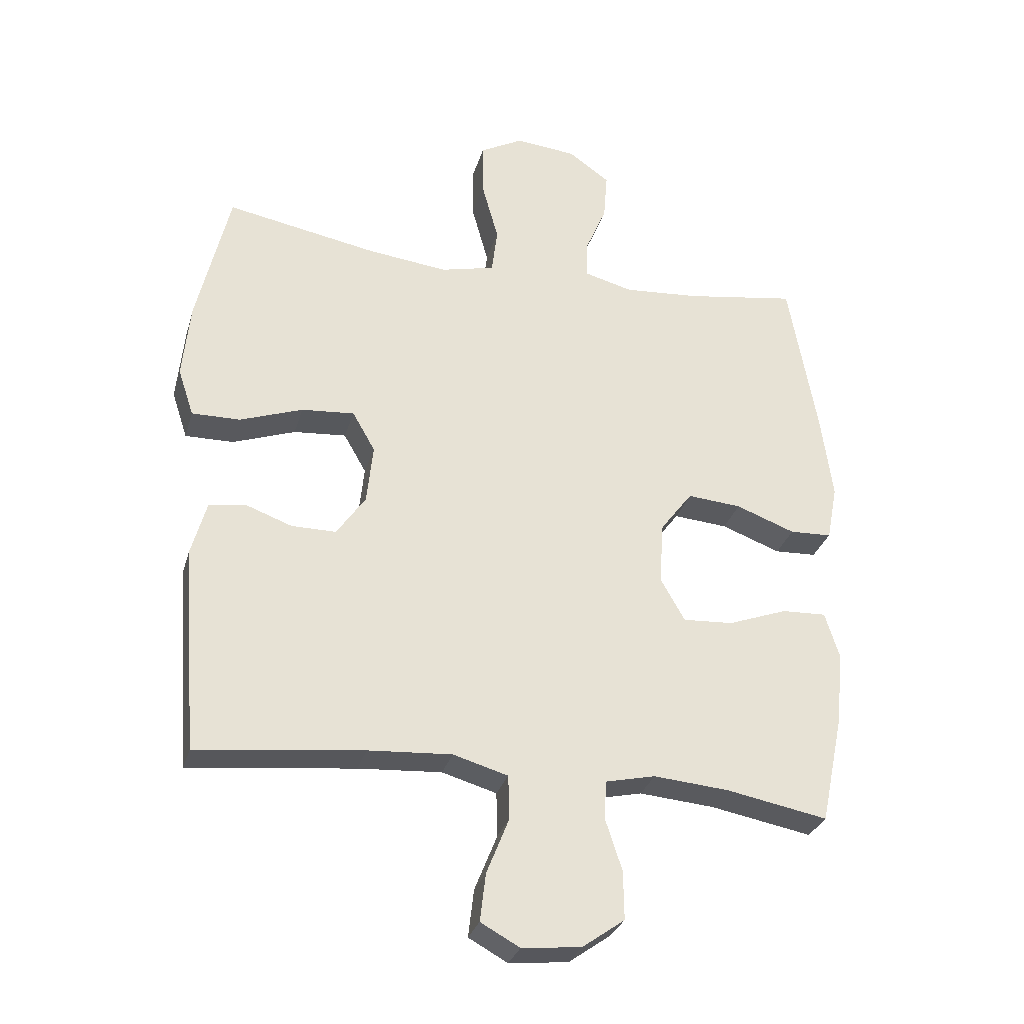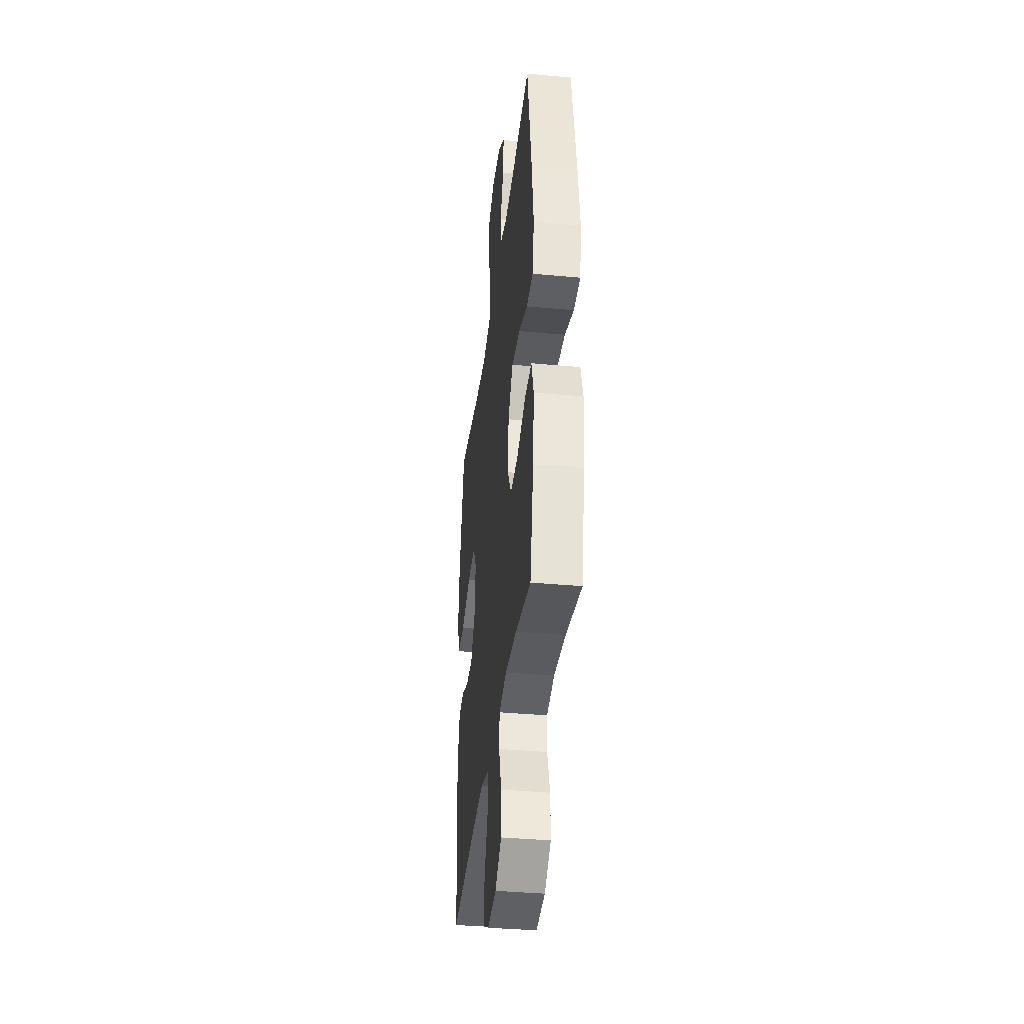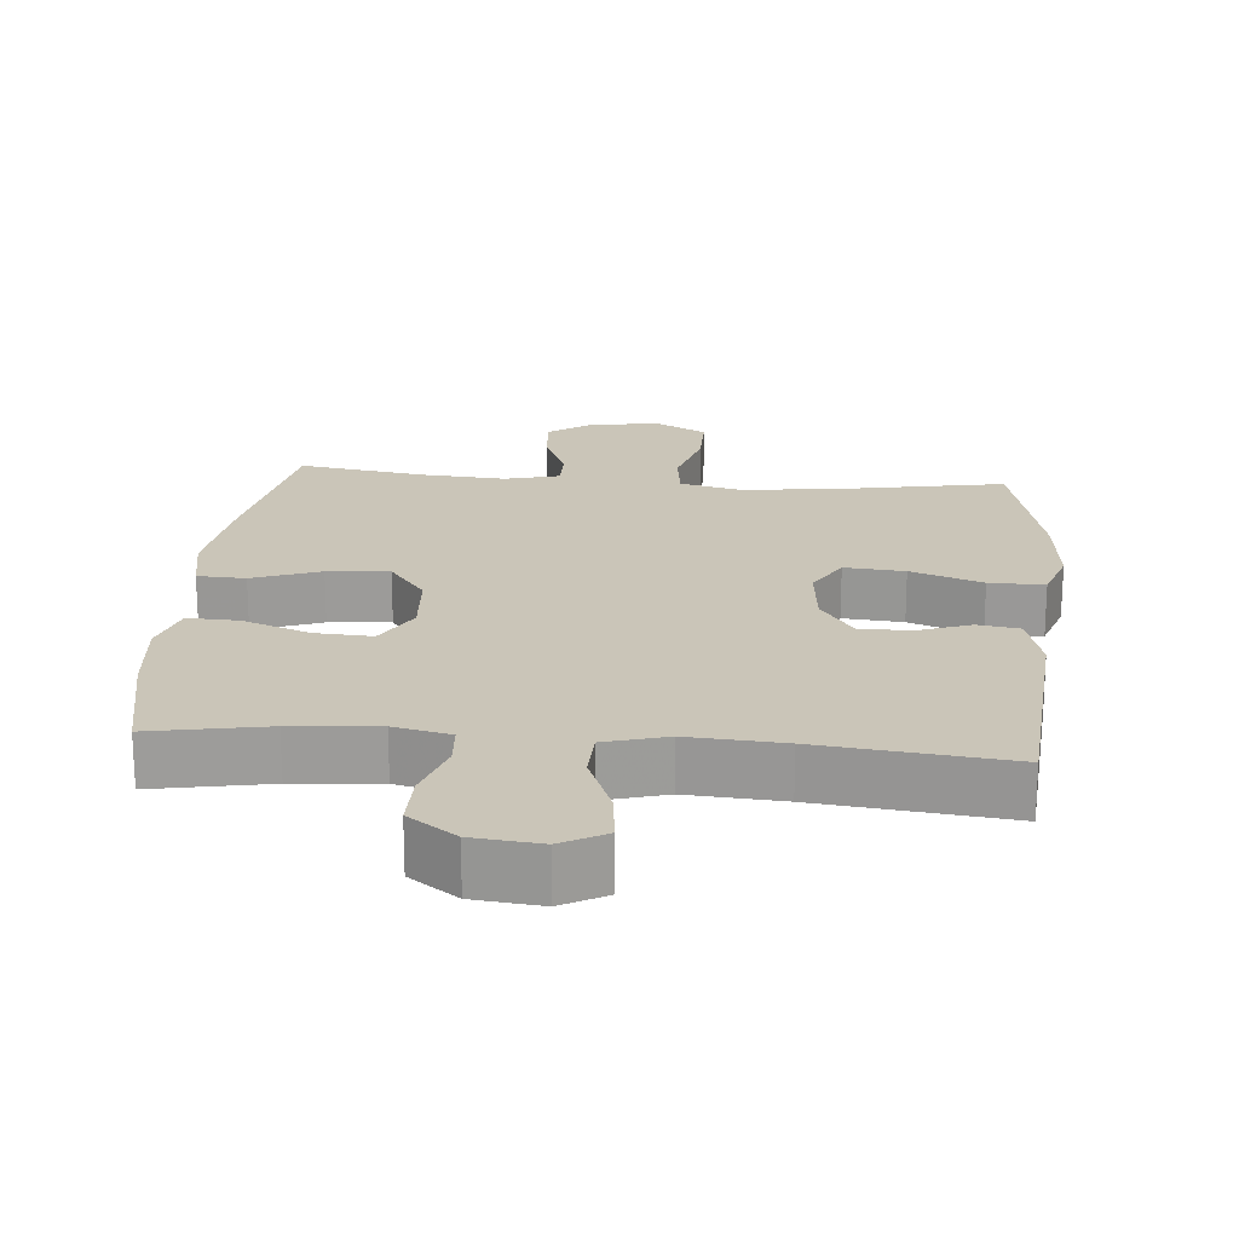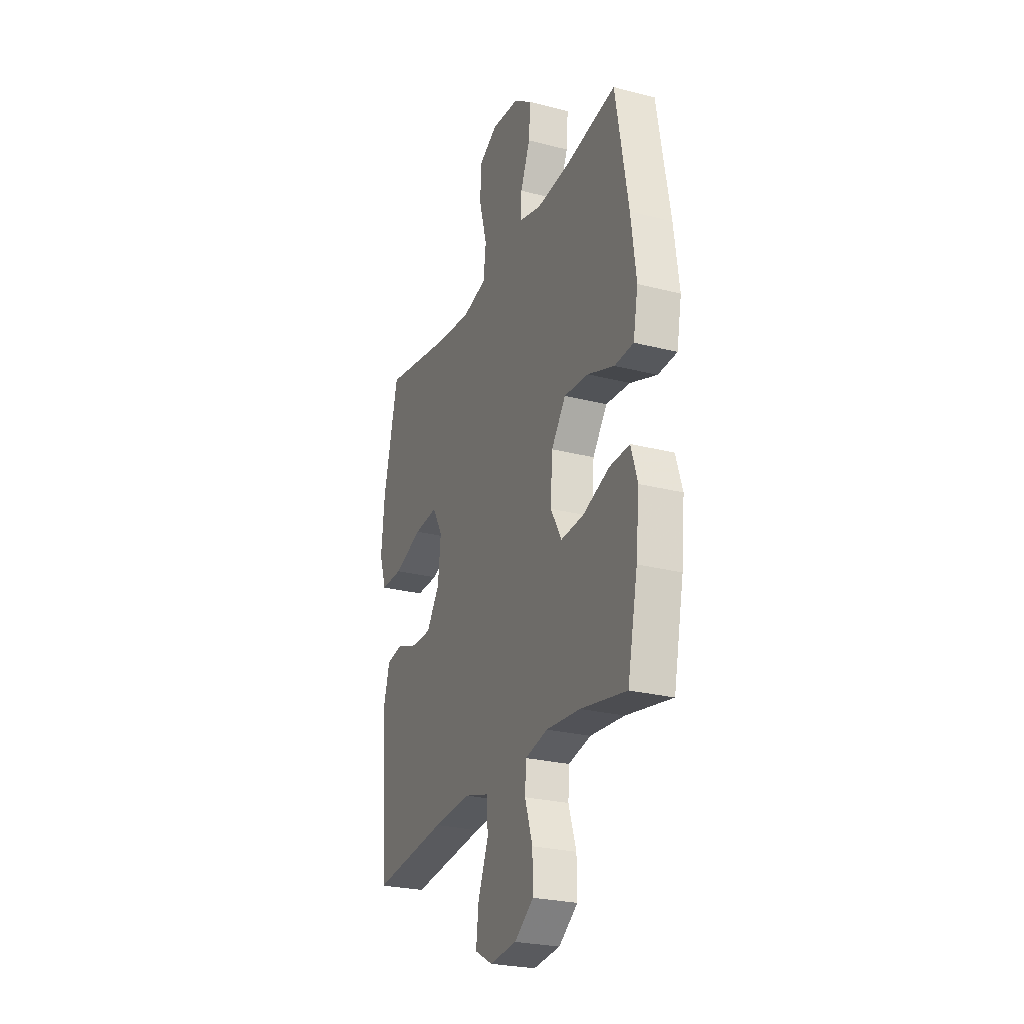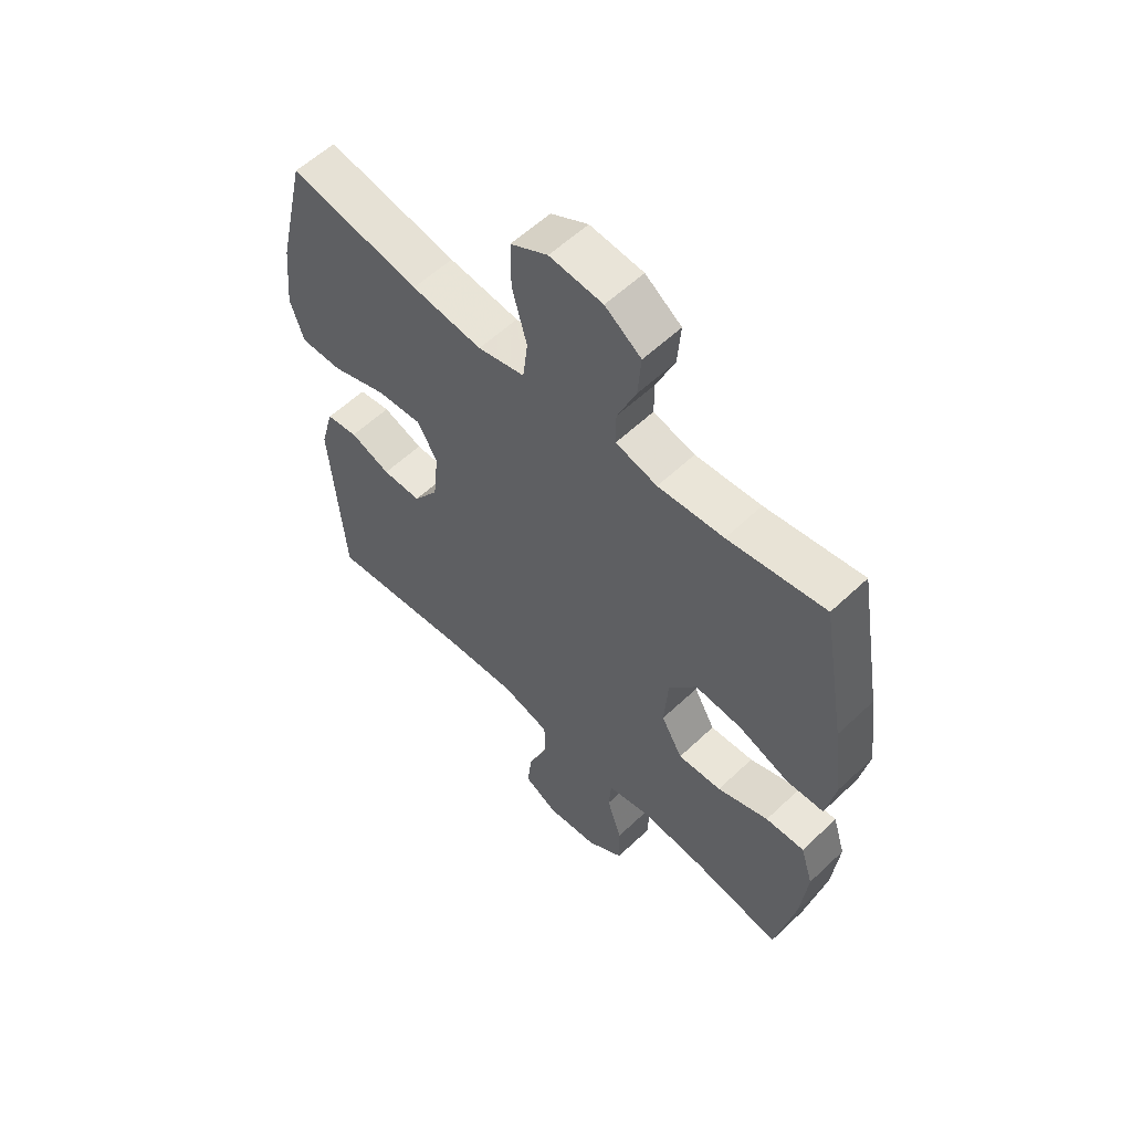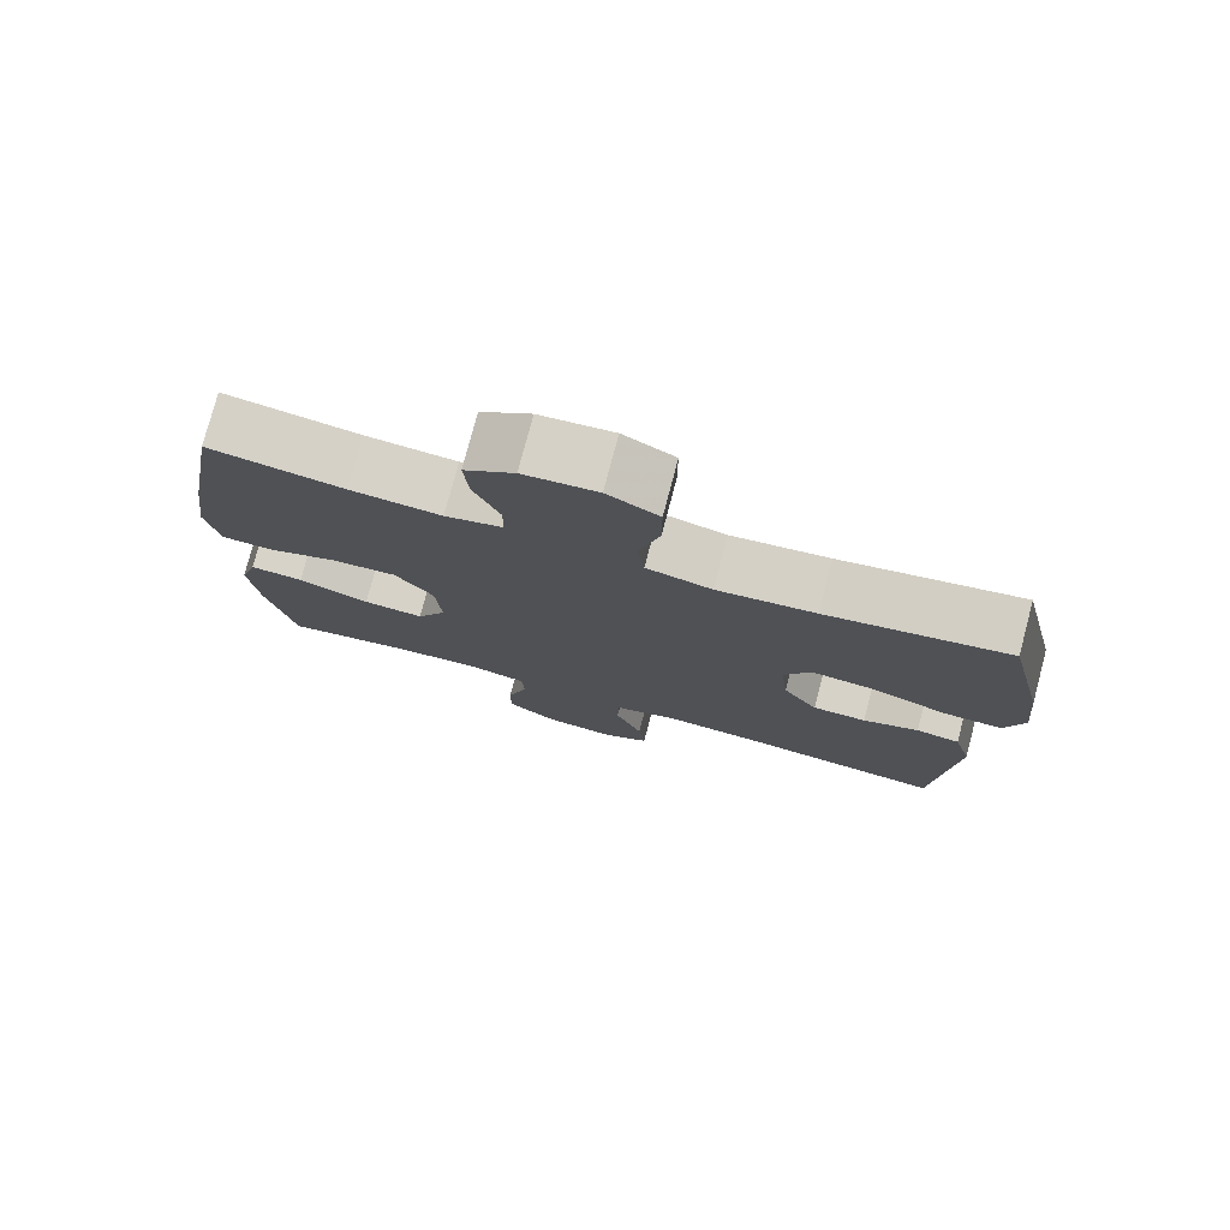
<metadata>
{"format":"obj","ext":"obj","renderer":"f3d","projection":"perspective","resolution":1024,"background":"white","views":[{"elev":-30.2,"azim":-15.3,"up":"+Z"},{"elev":-37.3,"azim":83.2,"up":"+Z"},{"elev":20.3,"azim":-175.0,"up":"+Y"},{"elev":-25.9,"azim":67.7,"up":"+Z"},{"elev":57.8,"azim":45.6,"up":"+Z"},{"elev":77.4,"azim":-165.2,"up":"+Z"}]}
</metadata>
<code>
v 0.5 0.07 -0.5
v 0.339 0.07 -0.47
v 0.219 0.07 -0.46
v 0.14 0.07 -0.478
v 0.136 0.07 -0.538
v 0.163 0.07 -0.621
v 0.164 0.07 -0.698
v 0.097 0.07 -0.746
v 0.003 0.07 -0.756
v -0.059 0.07 -0.722
v -0.05 0.07 -0.646
v -0.014 0.07 -0.556
v -0.016 0.07 -0.486
v -0.103 0.07 -0.461
v -0.236 0.07 -0.47
v -0.5 0.07 -0.5
v -0.525 0.07 -0.171
v -0.501 0.07 -0.084
v -0.443 0.07 -0.075
v -0.369 0.07 -0.102
v -0.298 0.07 -0.102
v -0.252 0.07 -0.035
v -0.242 0.07 0.06
v -0.278 0.07 0.123
v -0.362 0.07 0.116
v -0.462 0.07 0.08
v -0.539 0.07 0.079
v -0.564 0.07 0.155
v -0.552 0.07 0.277
v -0.5 0.07 0.5
v -0.261 0.07 0.456
v -0.132 0.07 0.441
v -0.046 0.07 0.462
v -0.037 0.07 0.536
v -0.064 0.07 0.634
v -0.064 0.07 0.718
v 0.004 0.07 0.755
v 0.101 0.07 0.746
v 0.167 0.07 0.699
v 0.161 0.07 0.623
v 0.127 0.07 0.542
v 0.127 0.07 0.483
v 0.203 0.07 0.463
v 0.323 0.07 0.472
v 0.5 0.07 0.5
v 0.545 0.07 0.243
v 0.563 0.07 0.107
v 0.546 0.07 0.018
v 0.479 0.07 0.015
v 0.385 0.07 0.05
v 0.299 0.07 0.057
v 0.248 0.07 -0.011
v 0.241 0.07 -0.11
v 0.28 0.07 -0.179
v 0.36 0.07 -0.174
v 0.454 0.07 -0.139
v 0.525 0.07 -0.136
v 0.548 0.07 -0.21
v 0.536 0.07 -0.328
v 0.5 0 -0.5
v 0.339 0 -0.47
v 0.219 0 -0.46
v 0.14 0 -0.478
v 0.136 0 -0.538
v 0.163 0 -0.621
v 0.164 0 -0.698
v 0.097 0 -0.746
v 0.003 0 -0.756
v -0.059 0 -0.722
v -0.05 0 -0.646
v -0.014 0 -0.556
v -0.016 0 -0.486
v -0.103 0 -0.461
v -0.236 0 -0.47
v -0.5 0 -0.5
v -0.525 0 -0.171
v -0.501 0 -0.084
v -0.443 0 -0.075
v -0.369 0 -0.102
v -0.298 0 -0.102
v -0.252 0 -0.035
v -0.242 0 0.06
v -0.278 0 0.123
v -0.362 0 0.116
v -0.462 0 0.08
v -0.539 0 0.079
v -0.564 0 0.155
v -0.552 0 0.277
v -0.5 0 0.5
v -0.261 0 0.456
v -0.132 0 0.441
v -0.046 0 0.462
v -0.037 0 0.536
v -0.064 0 0.634
v -0.064 0 0.718
v 0.004 0 0.755
v 0.101 0 0.746
v 0.167 0 0.699
v 0.161 0 0.623
v 0.127 0 0.542
v 0.127 0 0.483
v 0.203 0 0.463
v 0.323 0 0.472
v 0.5 0 0.5
v 0.545 0 0.243
v 0.563 0 0.107
v 0.546 0 0.018
v 0.479 0 0.015
v 0.385 0 0.05
v 0.299 0 0.057
v 0.248 0 -0.011
v 0.241 0 -0.11
v 0.28 0 -0.179
v 0.36 0 -0.174
v 0.454 0 -0.139
v 0.525 0 -0.136
v 0.548 0 -0.21
v 0.536 0 -0.328
f 59 1 2
f 58 59 2
f 57 58 2
f 56 57 2
f 55 56 2
f 54 55 2 3
f 53 54 3 4
f 52 53 4
f 48 49 50
f 47 48 50
f 46 47 50
f 45 46 50
f 44 45 50
f 43 44 50 51
f 42 43 51 52
f 39 40 41
f 38 39 41
f 37 38 41
f 36 37 41
f 35 36 41
f 34 35 41
f 33 34 41 42
f 42 52 4
f 33 42 4
f 32 33 4
f 29 30 31
f 28 29 31
f 27 28 31
f 26 27 31
f 25 26 31
f 24 25 31 32
f 18 19 20
f 17 18 20
f 16 17 20
f 15 16 20
f 14 15 20 21
f 13 14 21 22
f 10 11 12
f 9 10 12
f 8 9 12
f 7 8 12
f 6 7 12
f 5 6 12
f 5 12 13
f 32 4 5
f 24 32 5
f 23 24 5
f 5 13 22 23
f 61 60 118
f 61 118 117
f 61 117 116
f 61 116 115
f 61 115 114
f 62 61 114 113
f 63 62 113 112
f 63 112 111
f 109 108 107
f 109 107 106
f 109 106 105
f 109 105 104
f 109 104 103
f 110 109 103 102
f 111 110 102 101
f 100 99 98
f 100 98 97
f 100 97 96
f 100 96 95
f 100 95 94
f 100 94 93
f 101 100 93 92
f 63 111 101
f 63 101 92
f 63 92 91
f 90 89 88
f 90 88 87
f 90 87 86
f 90 86 85
f 90 85 84
f 91 90 84 83
f 79 78 77
f 79 77 76
f 79 76 75
f 79 75 74
f 80 79 74 73
f 81 80 73 72
f 71 70 69
f 71 69 68
f 71 68 67
f 71 67 66
f 71 66 65
f 71 65 64
f 72 71 64
f 64 63 91
f 64 91 83
f 64 83 82
f 82 81 72 64
f 1 60 61 2
f 2 61 62 3
f 3 62 63 4
f 4 63 64 5
f 5 64 65 6
f 6 65 66 7
f 7 66 67 8
f 8 67 68 9
f 9 68 69 10
f 10 69 70 11
f 11 70 71 12
f 12 71 72 13
f 13 72 73 14
f 14 73 74 15
f 15 74 75 16
f 16 75 76 17
f 17 76 77 18
f 18 77 78 19
f 19 78 79 20
f 20 79 80 21
f 21 80 81 22
f 22 81 82 23
f 23 82 83 24
f 24 83 84 25
f 25 84 85 26
f 26 85 86 27
f 27 86 87 28
f 28 87 88 29
f 29 88 89 30
f 30 89 90 31
f 31 90 91 32
f 32 91 92 33
f 33 92 93 34
f 34 93 94 35
f 35 94 95 36
f 36 95 96 37
f 37 96 97 38
f 38 97 98 39
f 39 98 99 40
f 40 99 100 41
f 41 100 101 42
f 42 101 102 43
f 43 102 103 44
f 44 103 104 45
f 45 104 105 46
f 46 105 106 47
f 47 106 107 48
f 48 107 108 49
f 49 108 109 50
f 50 109 110 51
f 51 110 111 52
f 52 111 112 53
f 53 112 113 54
f 54 113 114 55
f 55 114 115 56
f 56 115 116 57
f 57 116 117 58
f 58 117 118 59
f 59 118 60 1

</code>
